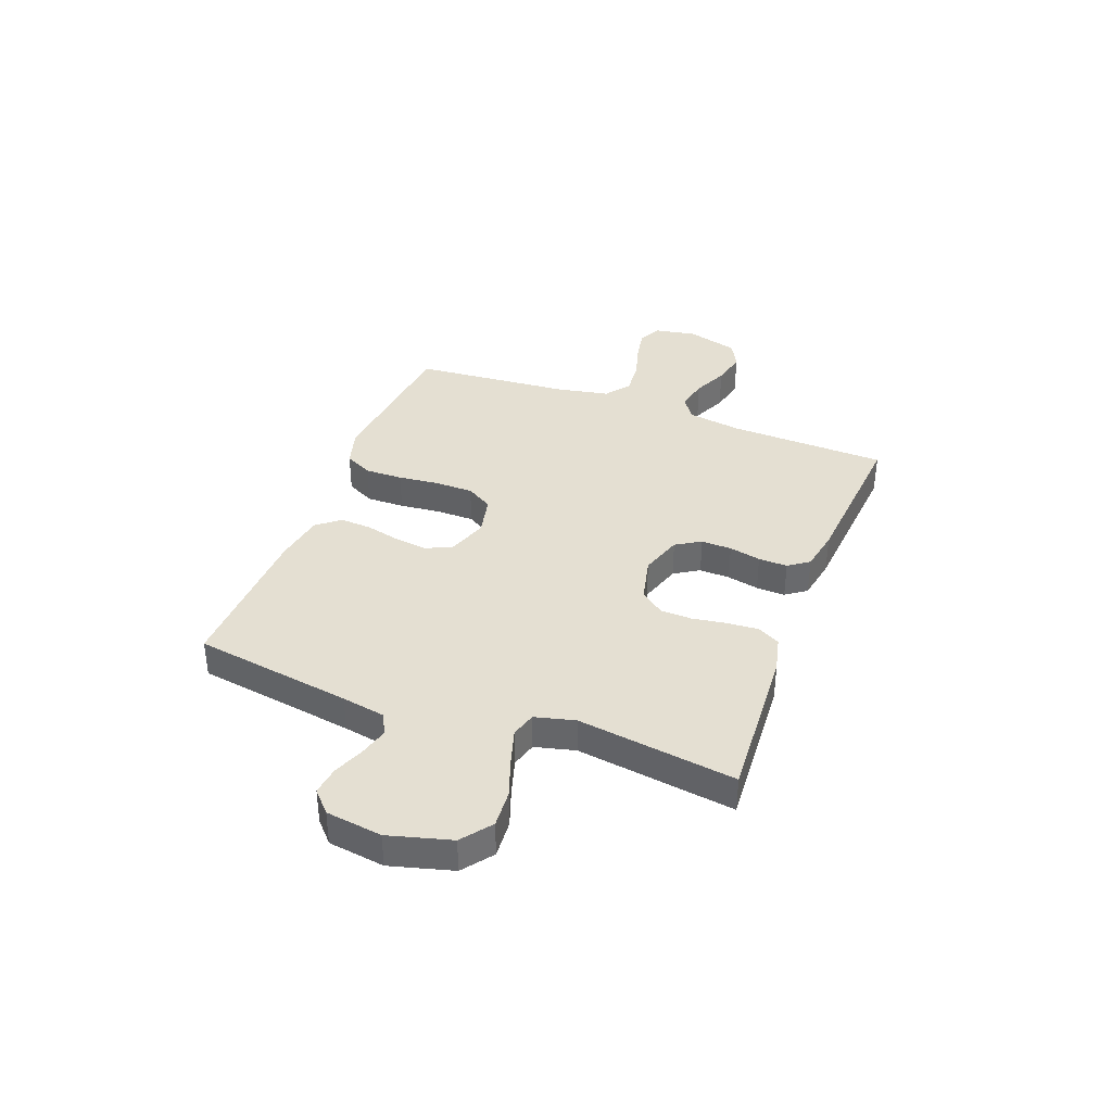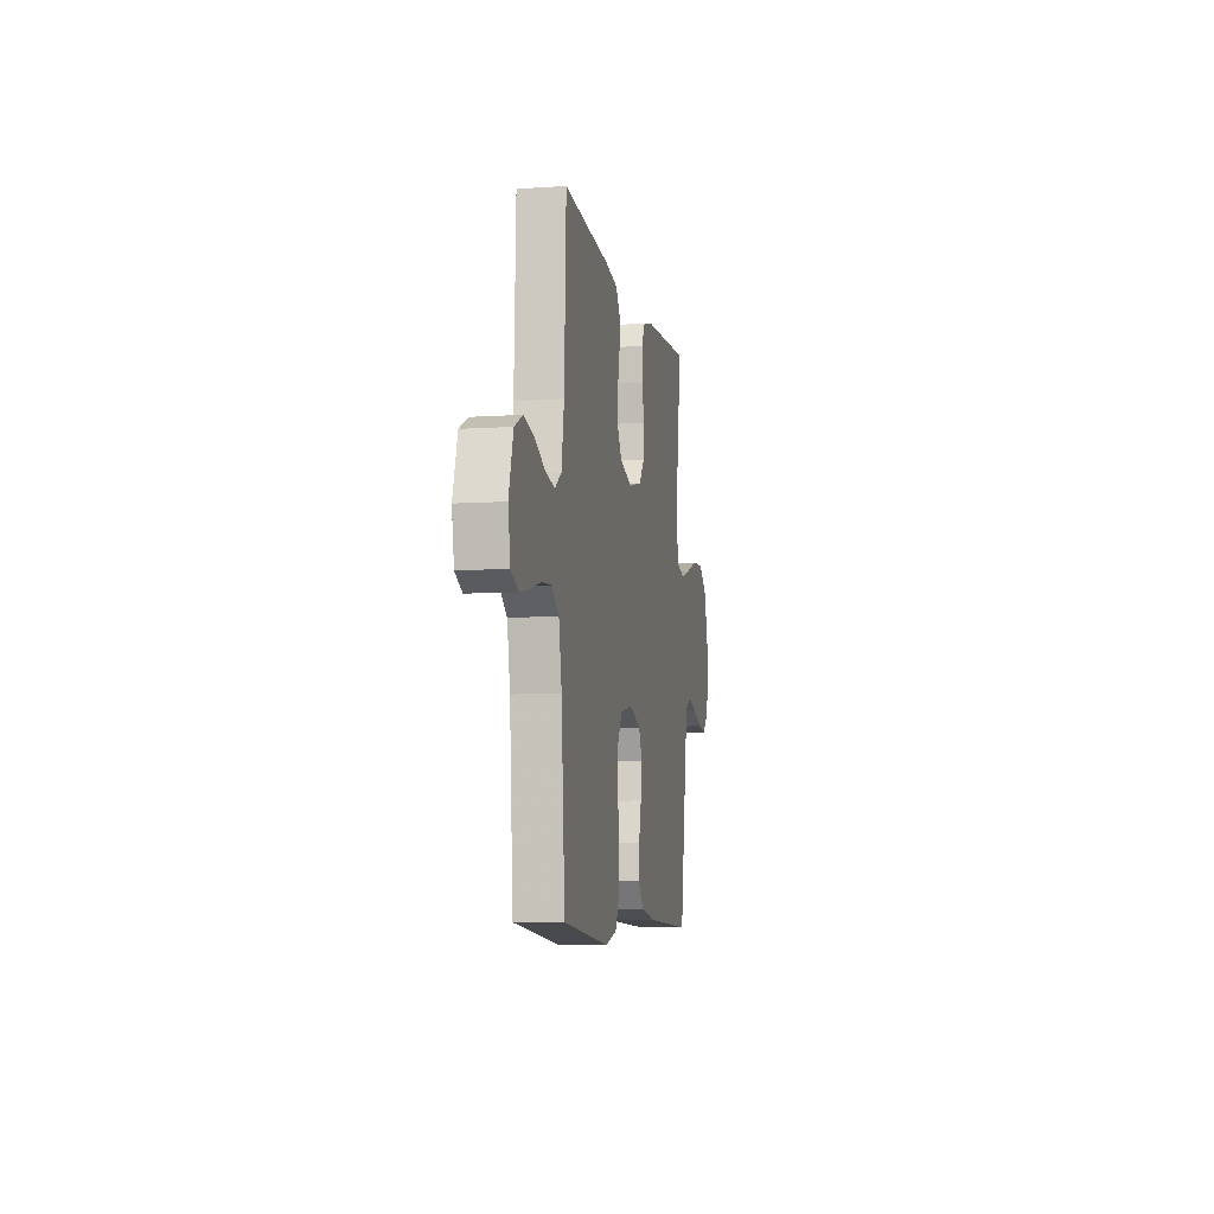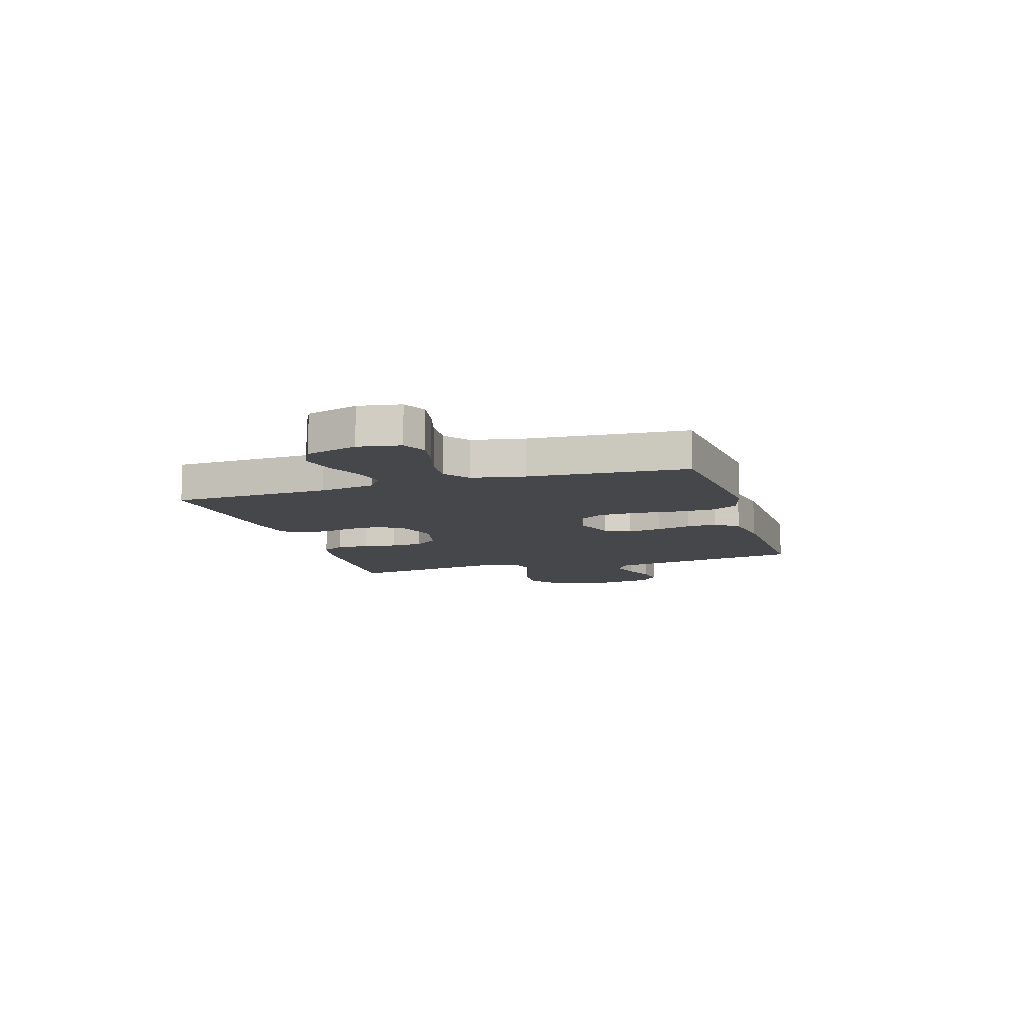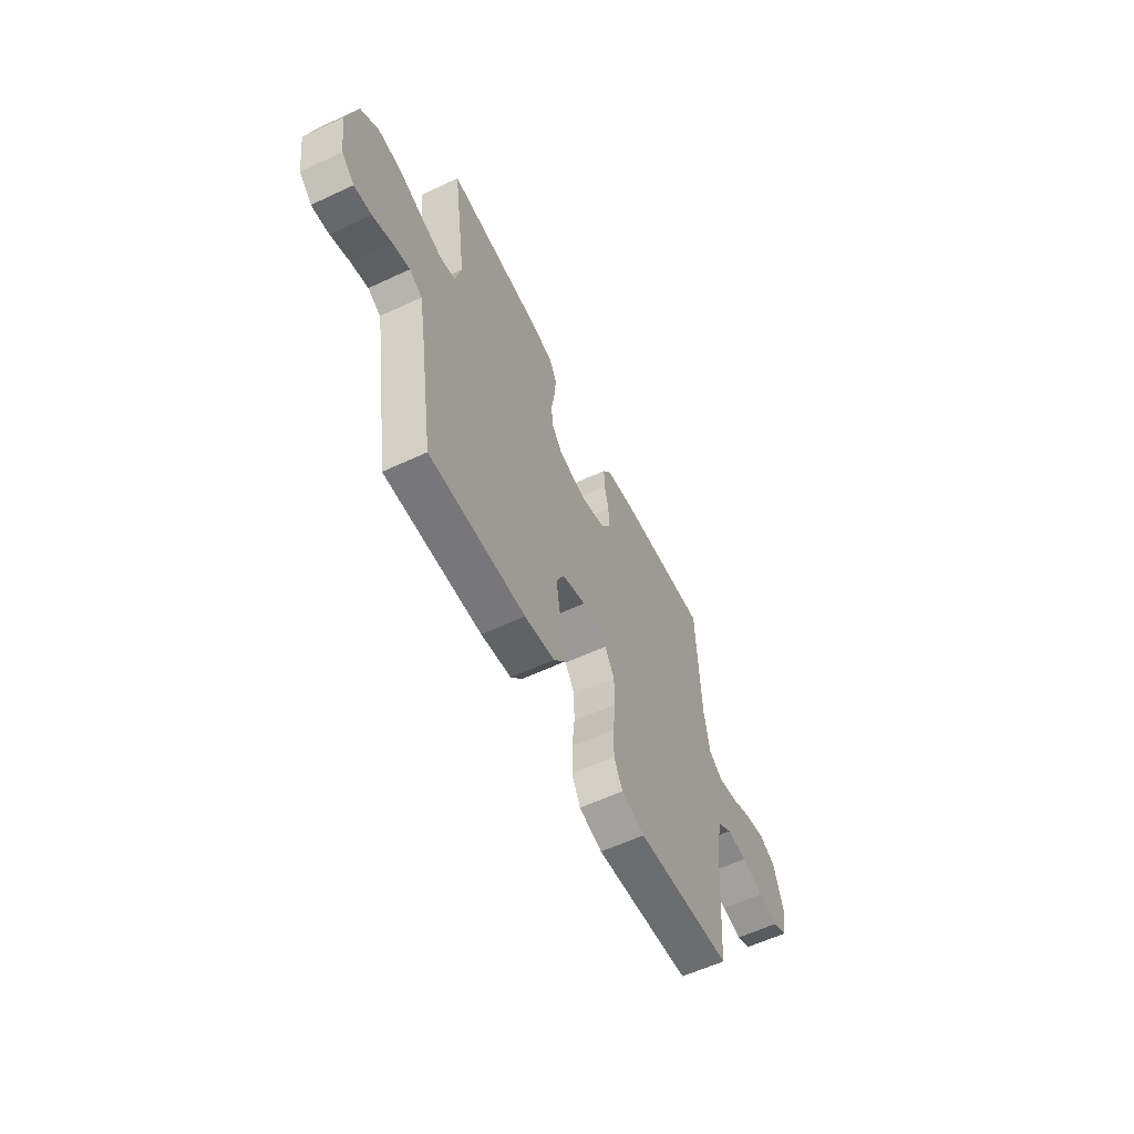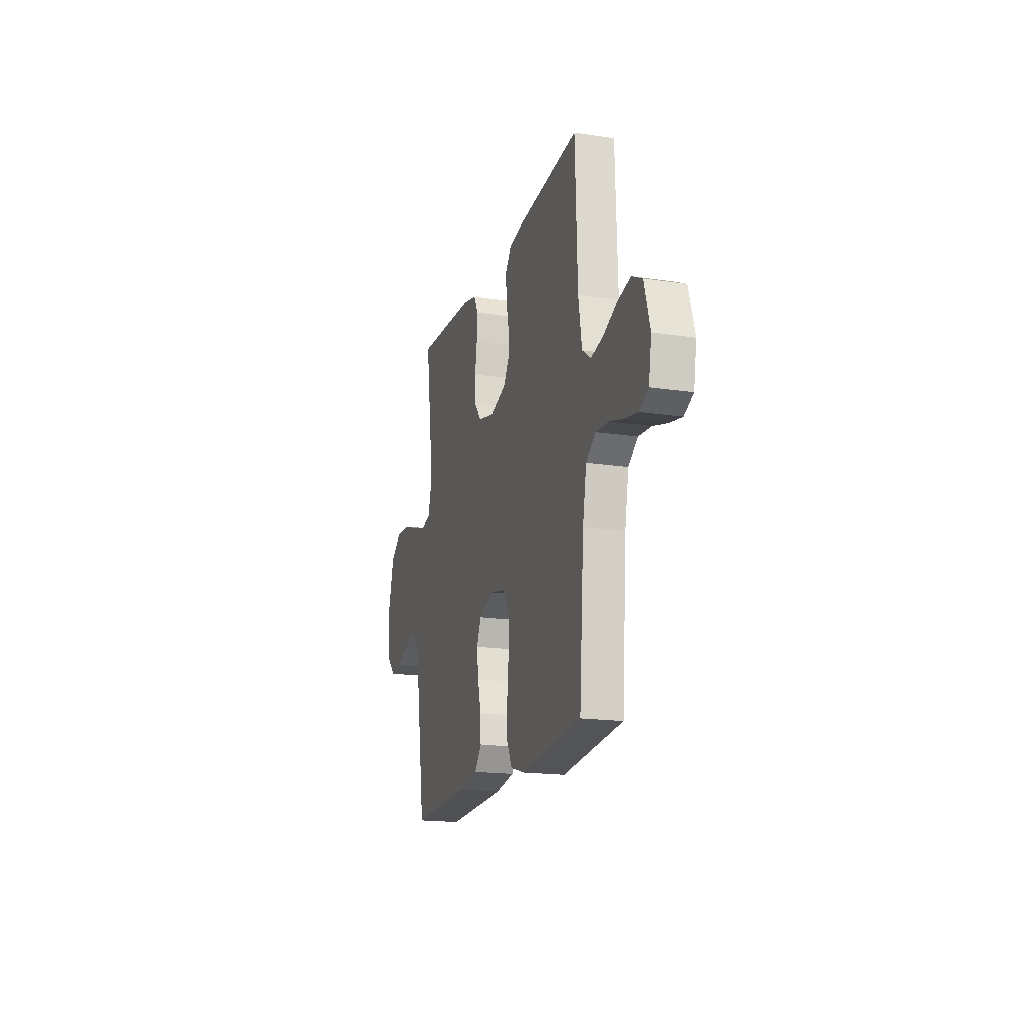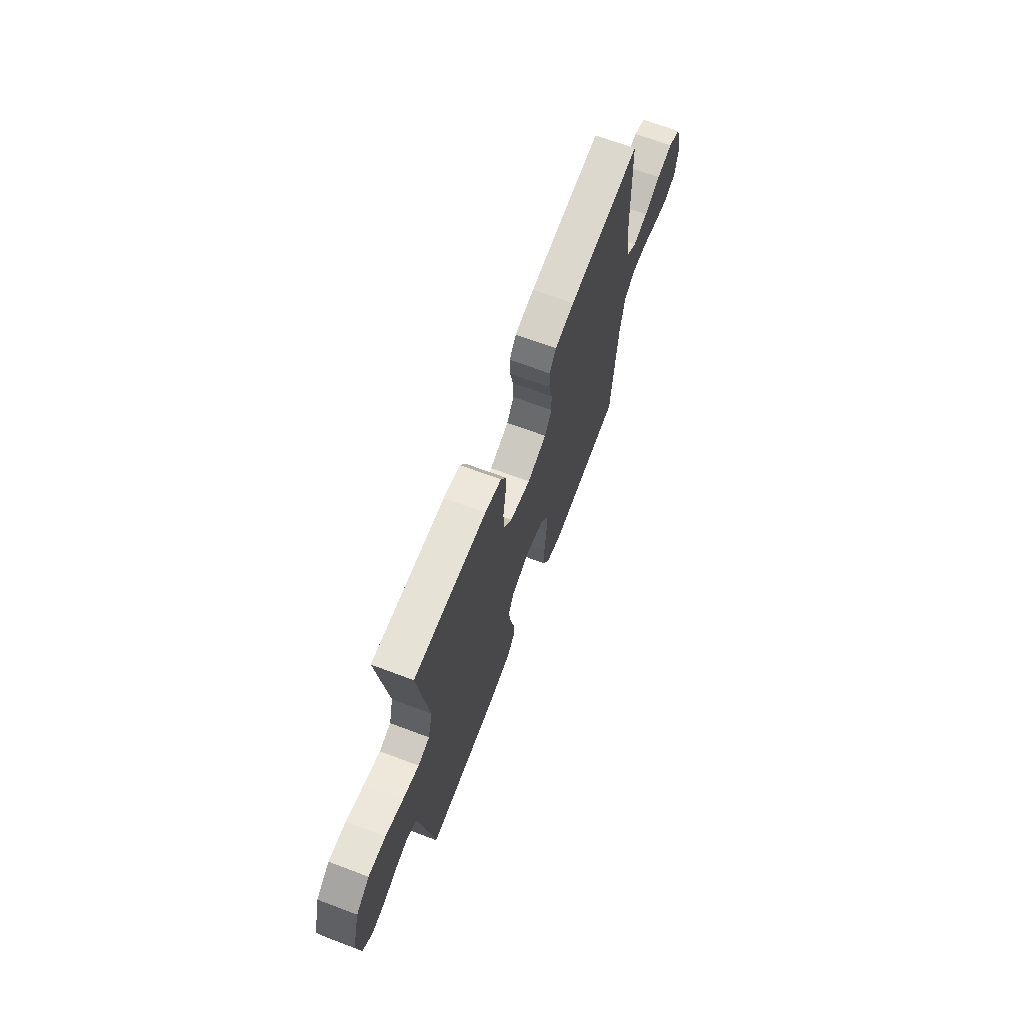
<metadata>
{"format":"obj","ext":"obj","renderer":"f3d","projection":"perspective","resolution":1024,"background":"white","views":[{"elev":37.2,"azim":-69.4,"up":"+Y"},{"elev":-7.8,"azim":100.6,"up":"+Z"},{"elev":-10.4,"azim":107.2,"up":"+Y"},{"elev":-58.9,"azim":-64.3,"up":"+Z"},{"elev":-17.7,"azim":73.6,"up":"+Z"},{"elev":67.3,"azim":-69.3,"up":"+Z"}]}
</metadata>
<code>
v -0.5 0.07 0.5
v -0.2 0.07 0.482
v -0.132 0.07 0.466
v -0.109 0.07 0.423
v -0.113 0.07 0.364
v -0.123 0.07 0.3
v -0.121 0.07 0.24
v -0.086 0.07 0.195
v 0 0.07 0.175
v 0.08 0.07 0.201
v 0.109 0.07 0.248
v 0.107 0.07 0.306
v 0.094 0.07 0.366
v 0.092 0.07 0.421
v 0.12 0.07 0.46
v 0.2 0.07 0.475
v 0.5 0.07 0.5
v 0.511 0.07 0.2
v 0.528 0.07 0.096
v 0.571 0.07 0.066
v 0.632 0.07 0.079
v 0.699 0.07 0.109
v 0.764 0.07 0.124
v 0.816 0.07 0.098
v 0.845 0.07 0
v 0.831 0.07 -0.08
v 0.786 0.07 -0.102
v 0.723 0.07 -0.09
v 0.653 0.07 -0.07
v 0.589 0.07 -0.065
v 0.542 0.07 -0.1
v 0.523 0.07 -0.2
v 0.5 0.07 -0.5
v 0.2 0.07 -0.53
v 0.127 0.07 -0.509
v 0.1 0.07 -0.456
v 0.101 0.07 -0.384
v 0.109 0.07 -0.306
v 0.108 0.07 -0.234
v 0.078 0.07 -0.184
v 0 0.07 -0.167
v -0.076 0.07 -0.194
v -0.099 0.07 -0.244
v -0.09 0.07 -0.307
v -0.074 0.07 -0.373
v -0.071 0.07 -0.431
v -0.106 0.07 -0.474
v -0.2 0.07 -0.49
v -0.5 0.07 -0.5
v -0.547 0.07 -0.2
v -0.562 0.07 -0.118
v -0.602 0.07 -0.097
v -0.657 0.07 -0.112
v -0.716 0.07 -0.136
v -0.77 0.07 -0.143
v -0.81 0.07 -0.106
v -0.825 0.07 0
v -0.793 0.07 0.118
v -0.737 0.07 0.161
v -0.665 0.07 0.156
v -0.591 0.07 0.13
v -0.524 0.07 0.11
v -0.476 0.07 0.124
v -0.457 0.07 0.2
v -0.5 0 0.5
v -0.2 0 0.482
v -0.132 0 0.466
v -0.109 0 0.423
v -0.113 0 0.364
v -0.123 0 0.3
v -0.121 0 0.24
v -0.086 0 0.195
v 0 0 0.175
v 0.08 0 0.201
v 0.109 0 0.248
v 0.107 0 0.306
v 0.094 0 0.366
v 0.092 0 0.421
v 0.12 0 0.46
v 0.2 0 0.475
v 0.5 0 0.5
v 0.511 0 0.2
v 0.528 0 0.096
v 0.571 0 0.066
v 0.632 0 0.079
v 0.699 0 0.109
v 0.764 0 0.124
v 0.816 0 0.098
v 0.845 0 0
v 0.831 0 -0.08
v 0.786 0 -0.102
v 0.723 0 -0.09
v 0.653 0 -0.07
v 0.589 0 -0.065
v 0.542 0 -0.1
v 0.523 0 -0.2
v 0.5 0 -0.5
v 0.2 0 -0.53
v 0.127 0 -0.509
v 0.1 0 -0.456
v 0.101 0 -0.384
v 0.109 0 -0.306
v 0.108 0 -0.234
v 0.078 0 -0.184
v 0 0 -0.167
v -0.076 0 -0.194
v -0.099 0 -0.244
v -0.09 0 -0.307
v -0.074 0 -0.373
v -0.071 0 -0.431
v -0.106 0 -0.474
v -0.2 0 -0.49
v -0.5 0 -0.5
v -0.547 0 -0.2
v -0.562 0 -0.118
v -0.602 0 -0.097
v -0.657 0 -0.112
v -0.716 0 -0.136
v -0.77 0 -0.143
v -0.81 0 -0.106
v -0.825 0 0
v -0.793 0 0.118
v -0.737 0 0.161
v -0.665 0 0.156
v -0.591 0 0.13
v -0.524 0 0.11
v -0.476 0 0.124
v -0.457 0 0.2
f 58 59 60 61
f 58 61 62
f 57 58 62
f 56 57 62 63
f 53 54 55 56
f 52 53 56 63
f 47 48 49 50
f 47 50 51
f 44 45 46 47
f 43 44 47 51
f 42 43 51 52
f 35 36 37 38
f 35 38 39
f 32 33 34 35
f 31 32 35 39
f 30 31 39 40
f 26 27 28 29
f 26 29 30
f 25 26 30
f 21 22 23 24
f 20 21 24 25
f 15 16 17 18
f 15 18 19
f 12 13 14 15
f 11 12 15 19
f 10 11 19 20
f 3 4 5 6
f 3 6 7
f 64 1 2 3
f 63 64 3 7
f 41 42 52 63
f 20 25 30 40
f 9 10 20 40
f 8 9 40 41
f 7 8 41 63
f 125 124 123 122
f 126 125 122
f 126 122 121
f 127 126 121 120
f 120 119 118 117
f 127 120 117 116
f 114 113 112 111
f 115 114 111
f 111 110 109 108
f 115 111 108 107
f 116 115 107 106
f 102 101 100 99
f 103 102 99
f 99 98 97 96
f 103 99 96 95
f 104 103 95 94
f 93 92 91 90
f 94 93 90
f 94 90 89
f 88 87 86 85
f 89 88 85 84
f 82 81 80 79
f 83 82 79
f 79 78 77 76
f 83 79 76 75
f 84 83 75 74
f 70 69 68 67
f 71 70 67
f 67 66 65 128
f 71 67 128 127
f 127 116 106 105
f 104 94 89 84
f 104 84 74 73
f 105 104 73 72
f 127 105 72 71
f 1 65 66 2
f 2 66 67 3
f 3 67 68 4
f 4 68 69 5
f 5 69 70 6
f 6 70 71 7
f 7 71 72 8
f 8 72 73 9
f 9 73 74 10
f 10 74 75 11
f 11 75 76 12
f 12 76 77 13
f 13 77 78 14
f 14 78 79 15
f 15 79 80 16
f 16 80 81 17
f 17 81 82 18
f 18 82 83 19
f 19 83 84 20
f 20 84 85 21
f 21 85 86 22
f 22 86 87 23
f 23 87 88 24
f 24 88 89 25
f 25 89 90 26
f 26 90 91 27
f 27 91 92 28
f 28 92 93 29
f 29 93 94 30
f 30 94 95 31
f 31 95 96 32
f 32 96 97 33
f 33 97 98 34
f 34 98 99 35
f 35 99 100 36
f 36 100 101 37
f 37 101 102 38
f 38 102 103 39
f 39 103 104 40
f 40 104 105 41
f 41 105 106 42
f 42 106 107 43
f 43 107 108 44
f 44 108 109 45
f 45 109 110 46
f 46 110 111 47
f 47 111 112 48
f 48 112 113 49
f 49 113 114 50
f 50 114 115 51
f 51 115 116 52
f 52 116 117 53
f 53 117 118 54
f 54 118 119 55
f 55 119 120 56
f 56 120 121 57
f 57 121 122 58
f 58 122 123 59
f 59 123 124 60
f 60 124 125 61
f 61 125 126 62
f 62 126 127 63
f 63 127 128 64
f 64 128 65 1

</code>
